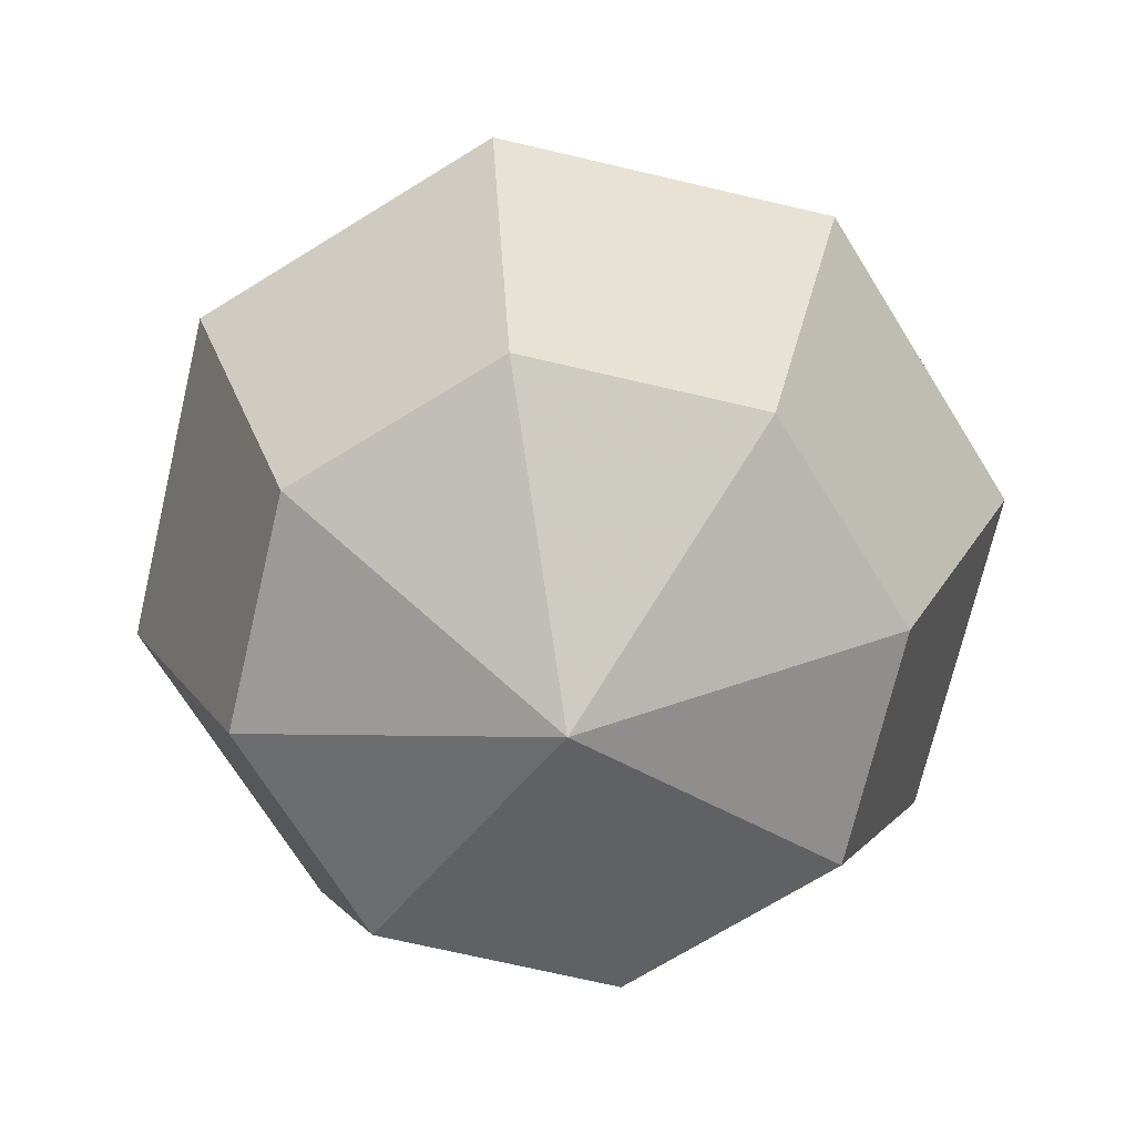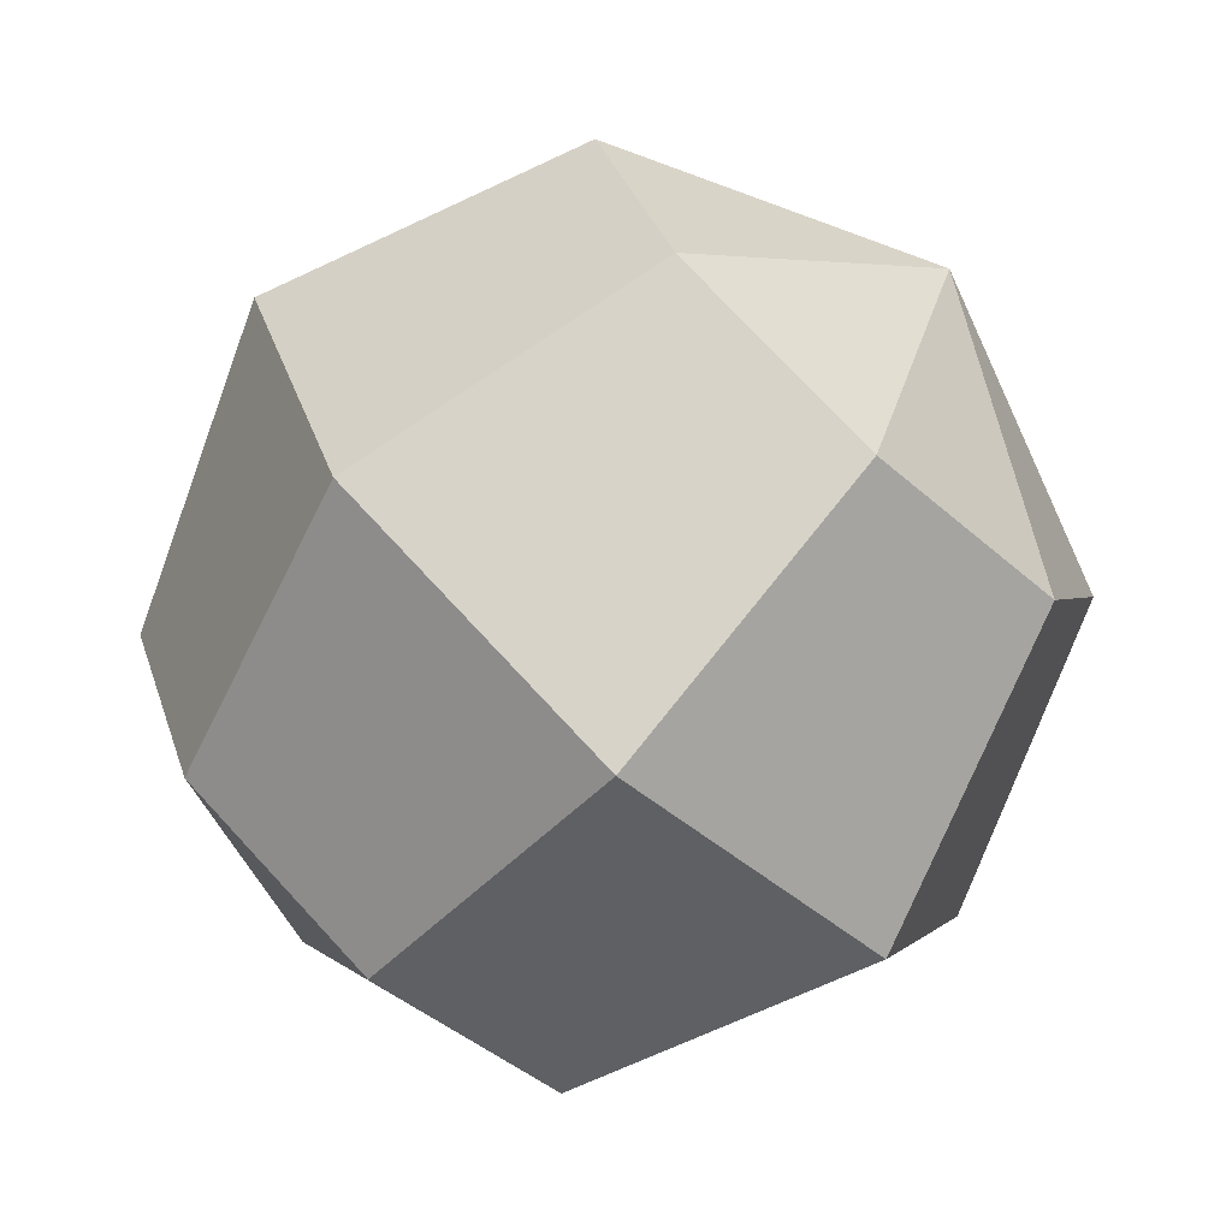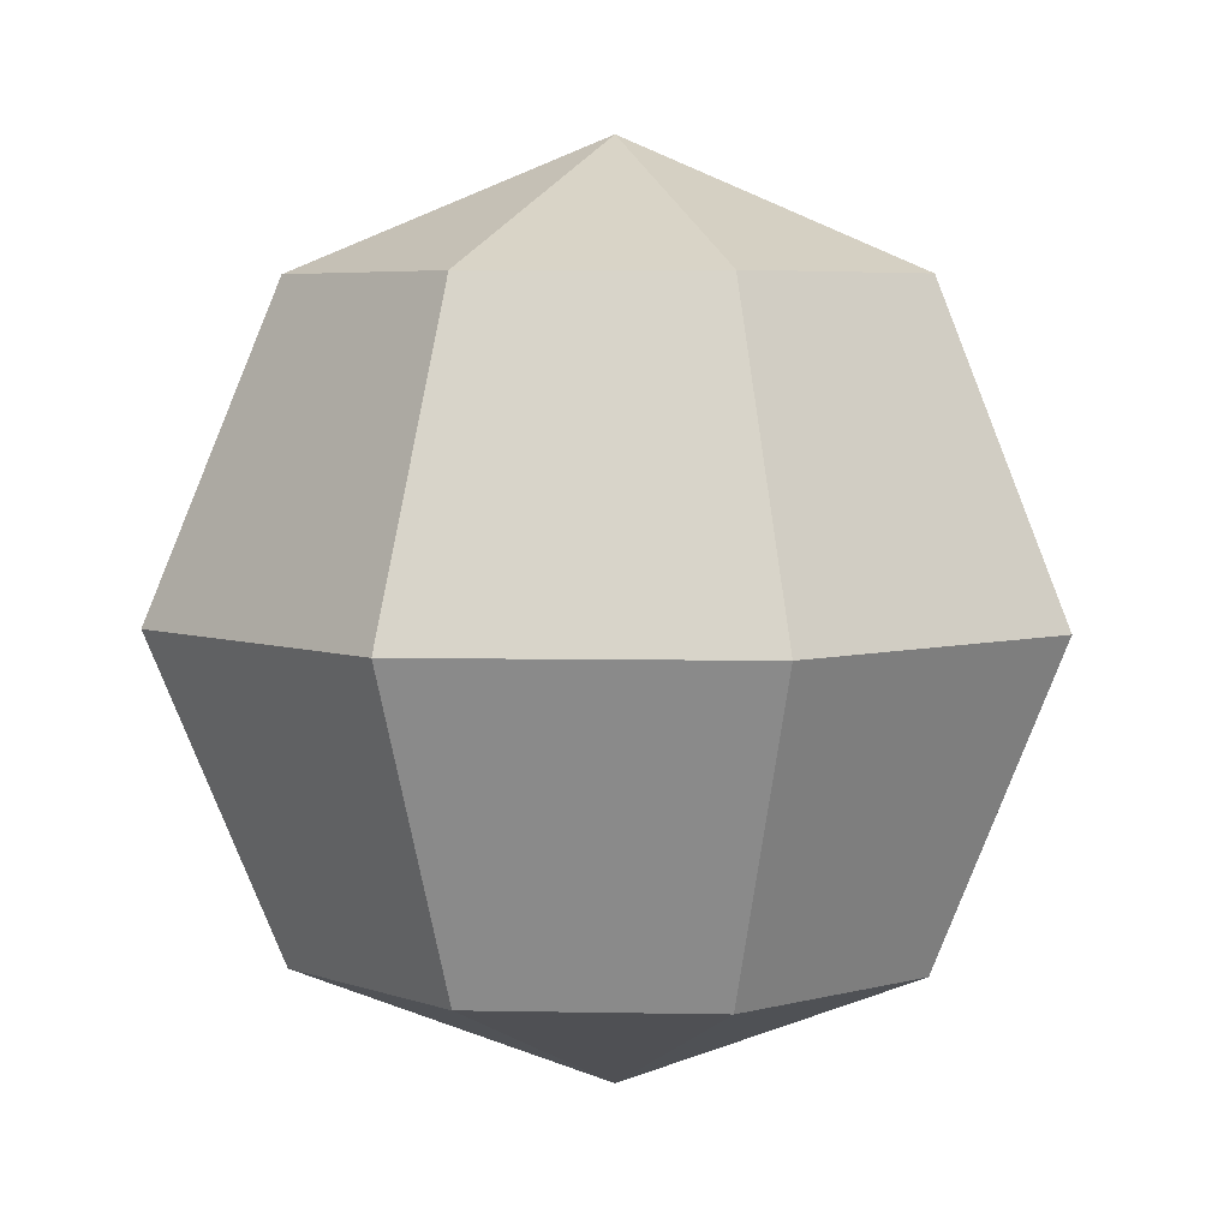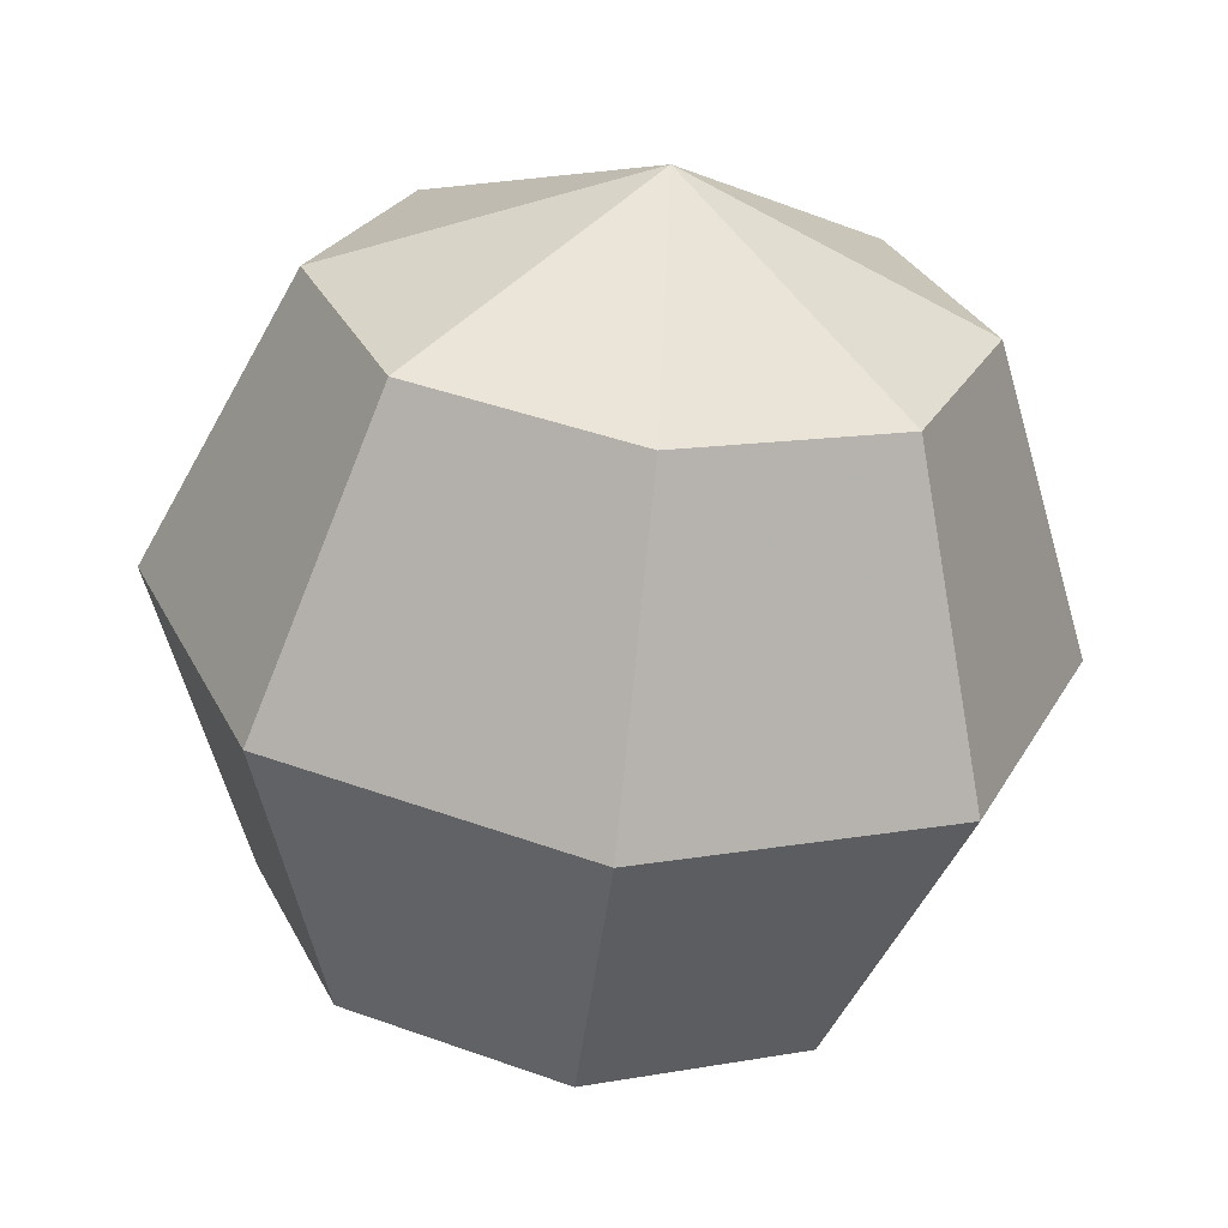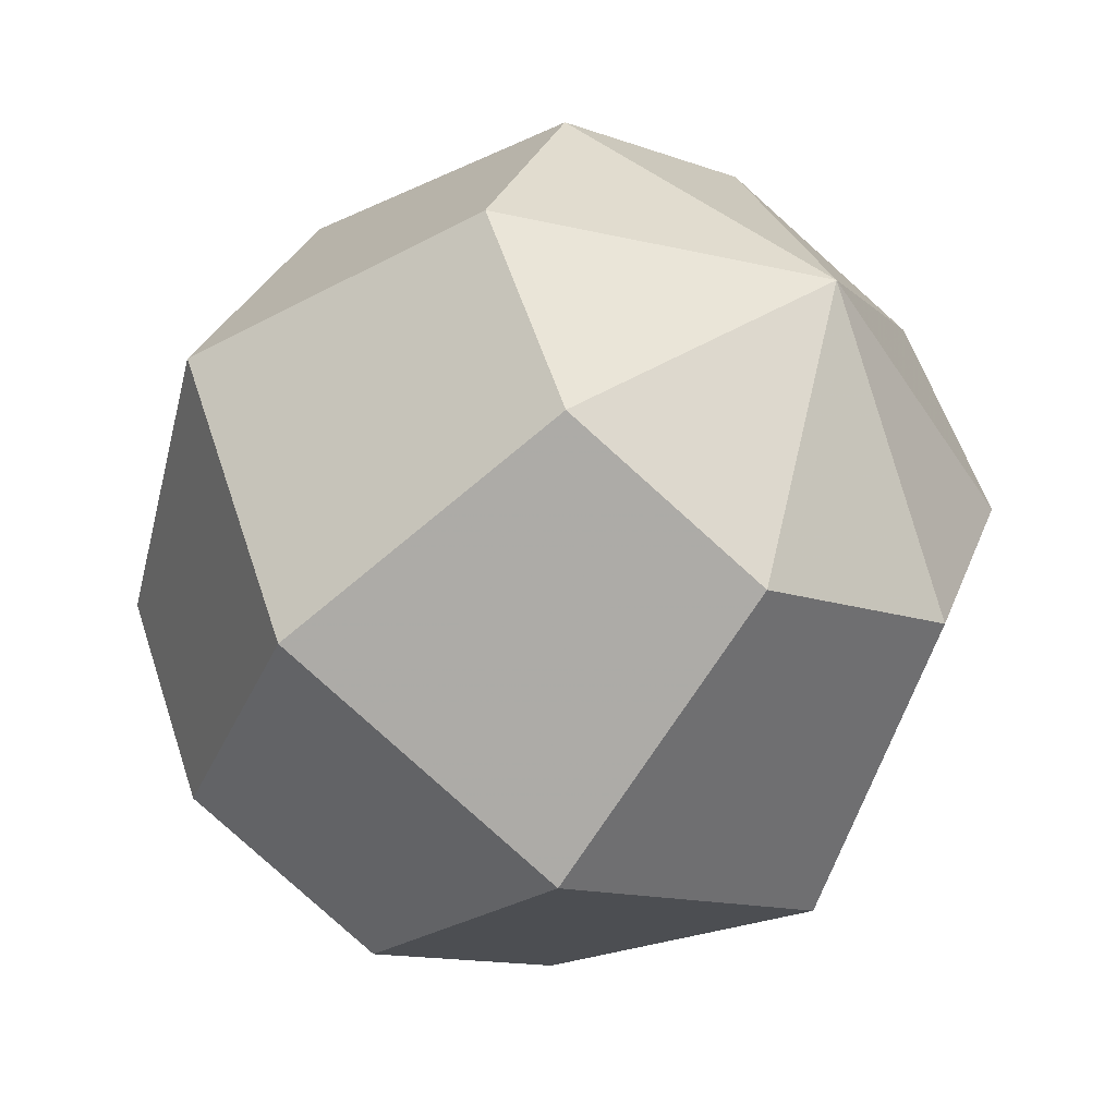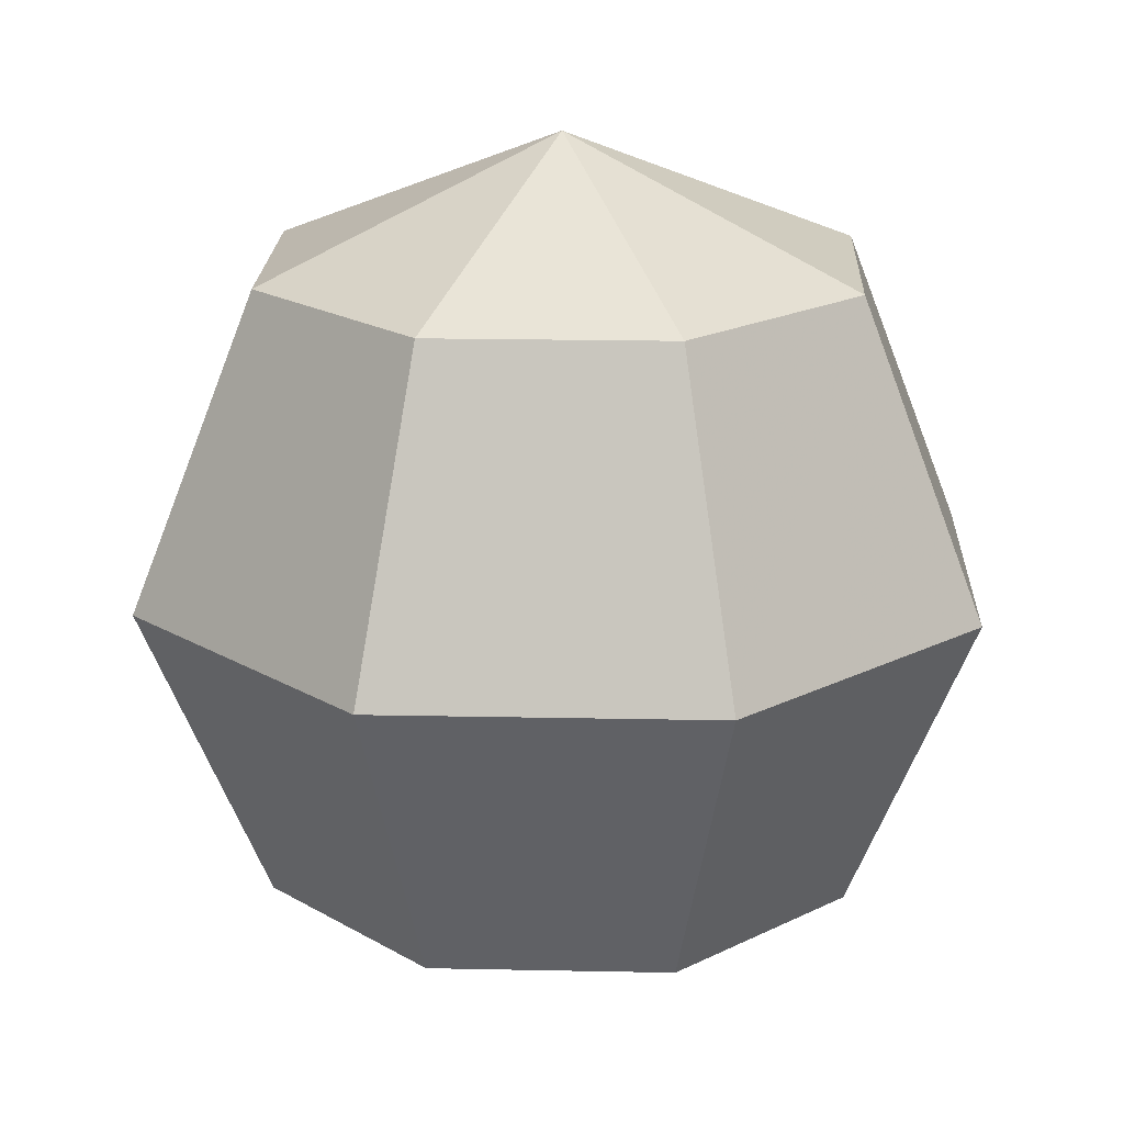
<metadata>
{"format":"obj","ext":"obj","renderer":"f3d","projection":"perspective","resolution":1024,"background":"white","views":[{"elev":-70.6,"azim":54.3,"up":"+Z"},{"elev":-73.3,"azim":-42.6,"up":"+Y"},{"elev":5.0,"azim":116.3,"up":"+Z"},{"elev":-62.4,"azim":-6.4,"up":"+Y"},{"elev":-47.1,"azim":-36.3,"up":"+Y"},{"elev":19.7,"azim":24.7,"up":"+Z"}]}
</metadata>
<code>
o 球体.011
v 0 3.414 1.414
v 0 4 -0
v 0 3.414 -1.414
v 1 3 1.414
v 1.414 3.414 -0
v 1 3 -1.414
v 1.414 2 1.414
v 2 2 -0
v 1.414 2 -1.414
v 1 1 1.414
v 1.414 0.5858 -0
v 1 1 -1.414
v 0 2 -2
v 0 0.5858 1.414
v 0 0 -0
v 0 0.5858 -1.414
v -0 2 2
v -1 1 1.414
v -1.414 0.5858 -0
v -1 1 -1.414
v -1.414 2 1.414
v -2 2 -0
v -1.414 2 -1.414
v -1 3 1.414
v -1.414 3.414 -0
v -1 3 -1.414
f 2 6 3
f 1 17 4
f 13 3 6
f 1 5 2
f 4 17 7
f 13 6 9
f 4 8 5
f 5 9 6
f 8 12 9
f 7 17 10
f 13 9 12
f 7 11 8
f 11 16 12
f 10 17 14
f 13 12 16
f 10 15 11
f 15 20 16
f 14 17 18
f 13 16 20
f 14 19 15
f 20 22 23
f 18 17 21
f 13 20 23
f 18 22 19
f 22 26 23
f 21 17 24
f 13 23 26
f 21 25 22
f 25 1 2
f 25 3 26
f 24 17 1
f 13 26 3
f 2 5 6
f 1 4 5
f 4 7 8
f 5 8 9
f 8 11 12
f 7 10 11
f 11 15 16
f 10 14 15
f 15 19 20
f 14 18 19
f 20 19 22
f 18 21 22
f 22 25 26
f 21 24 25
f 25 24 1
f 25 2 3

</code>
